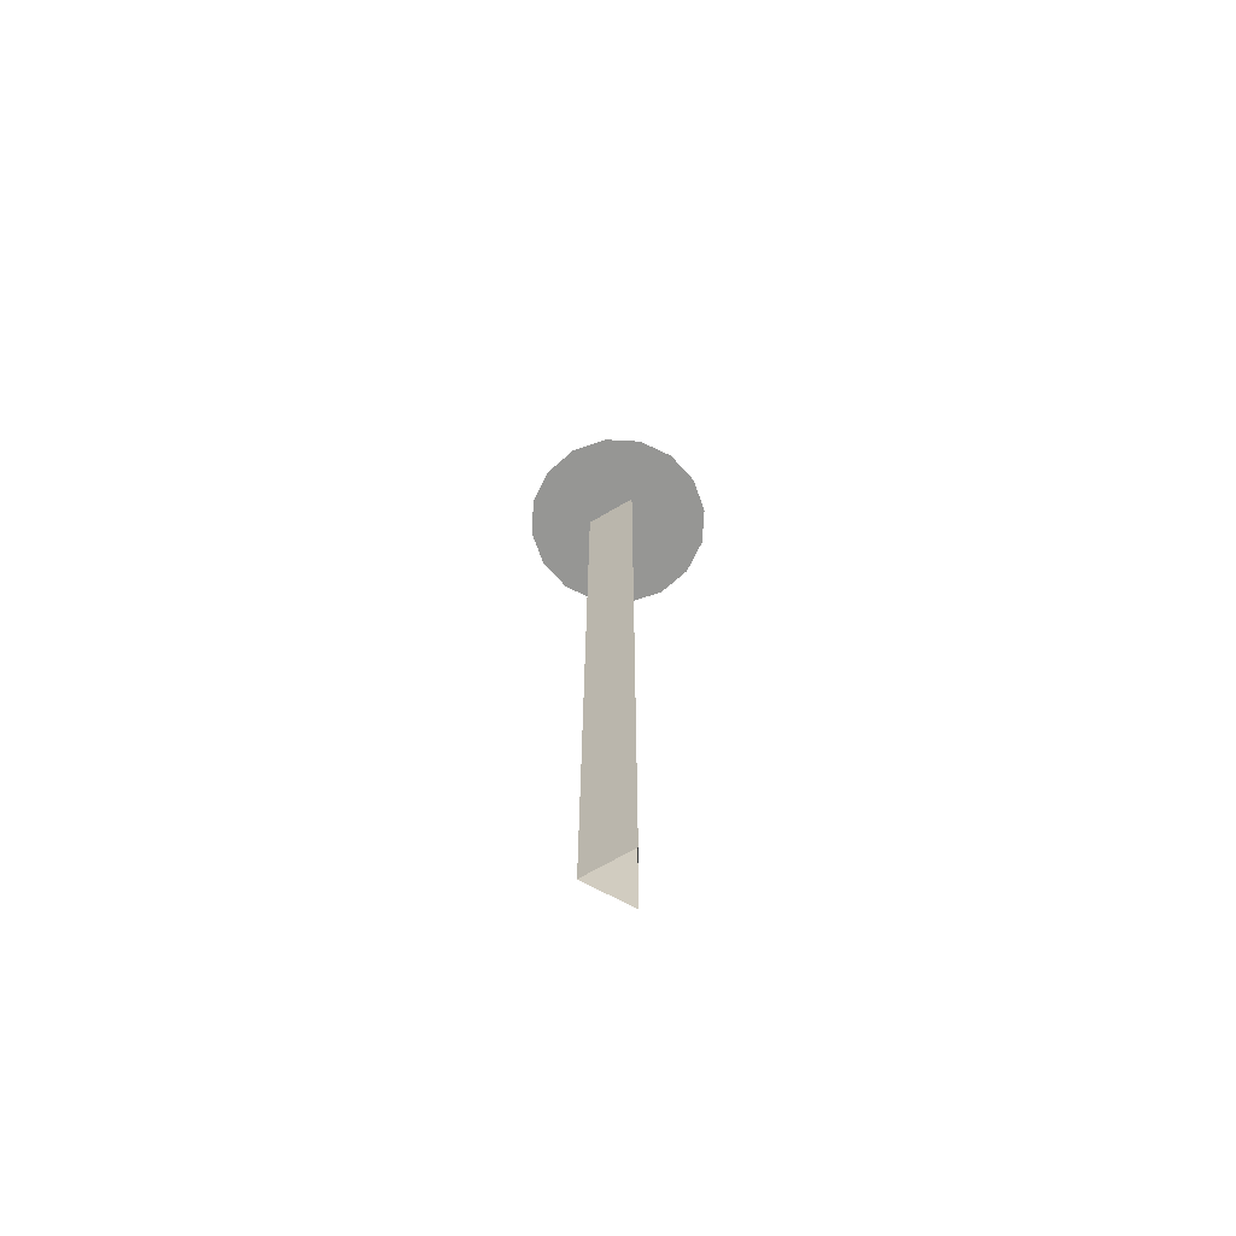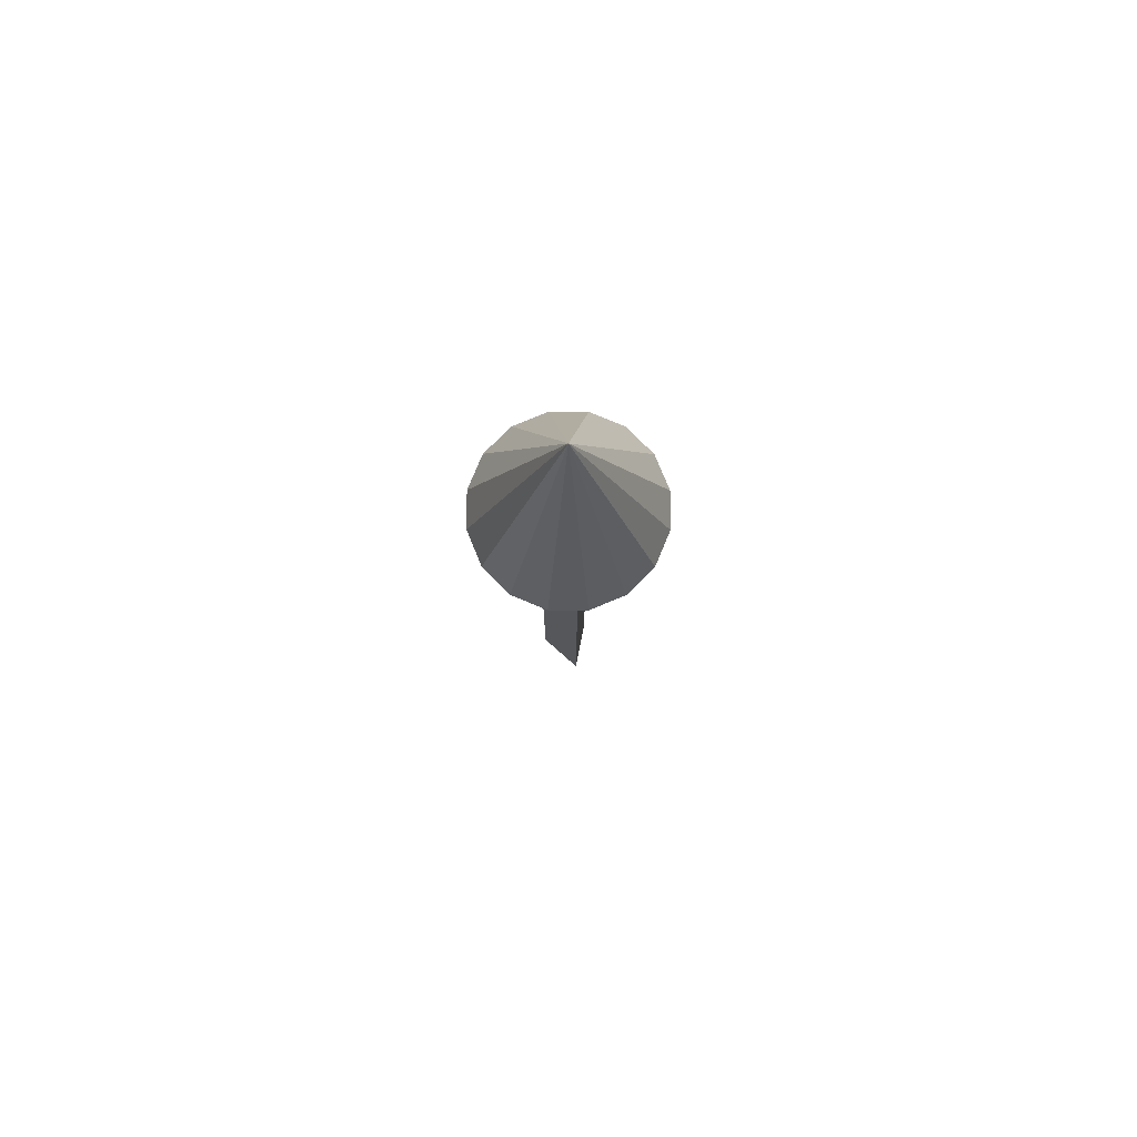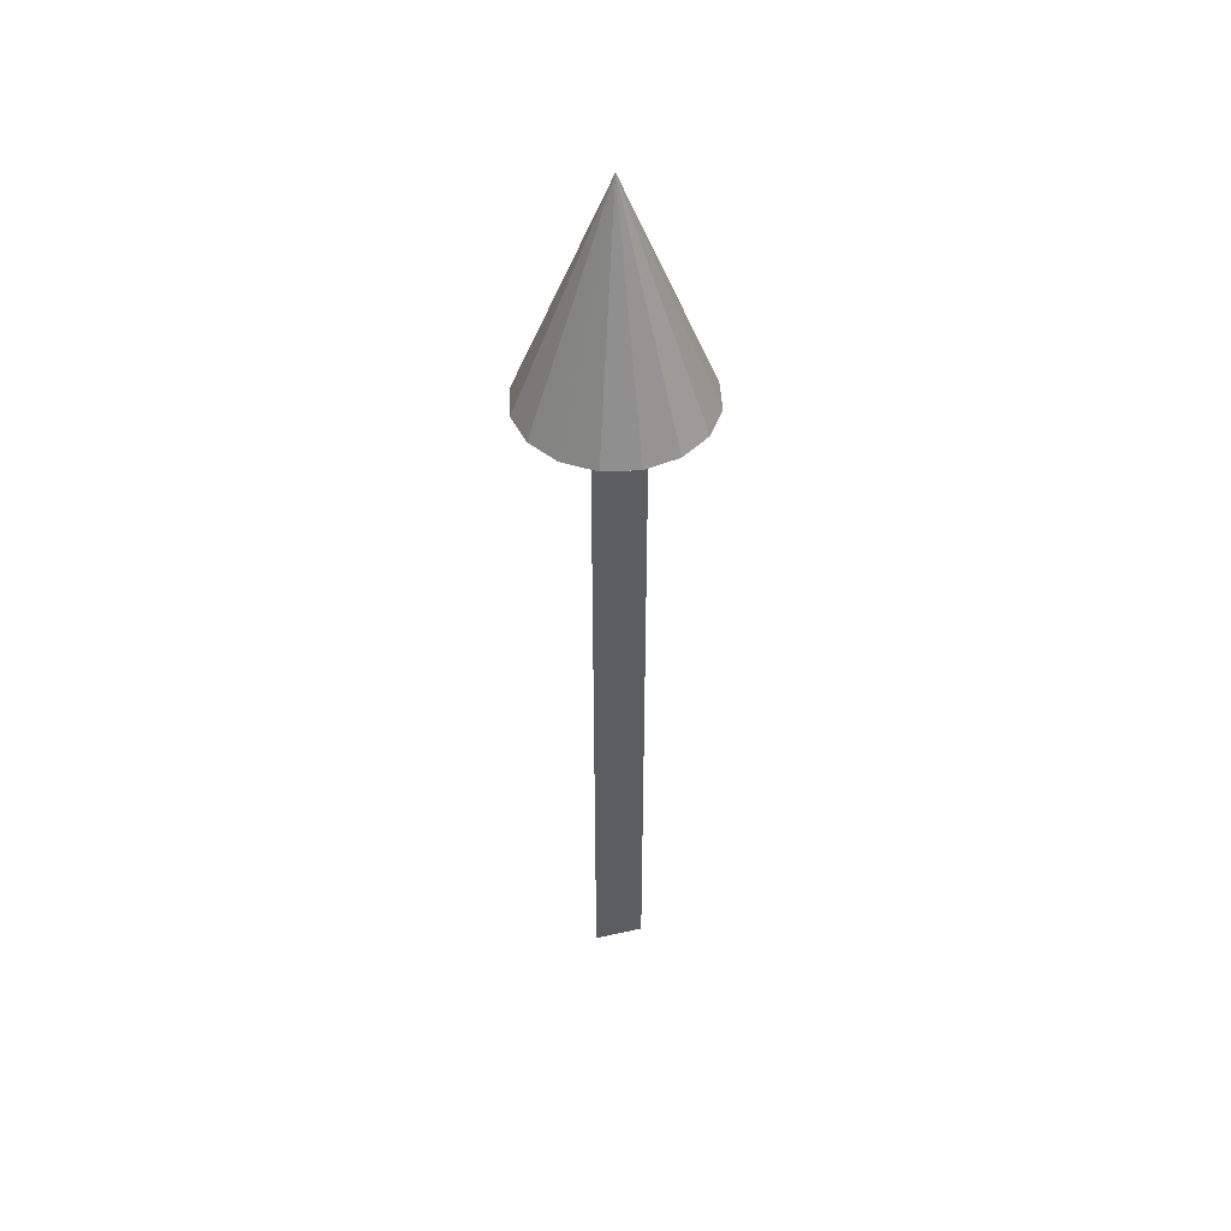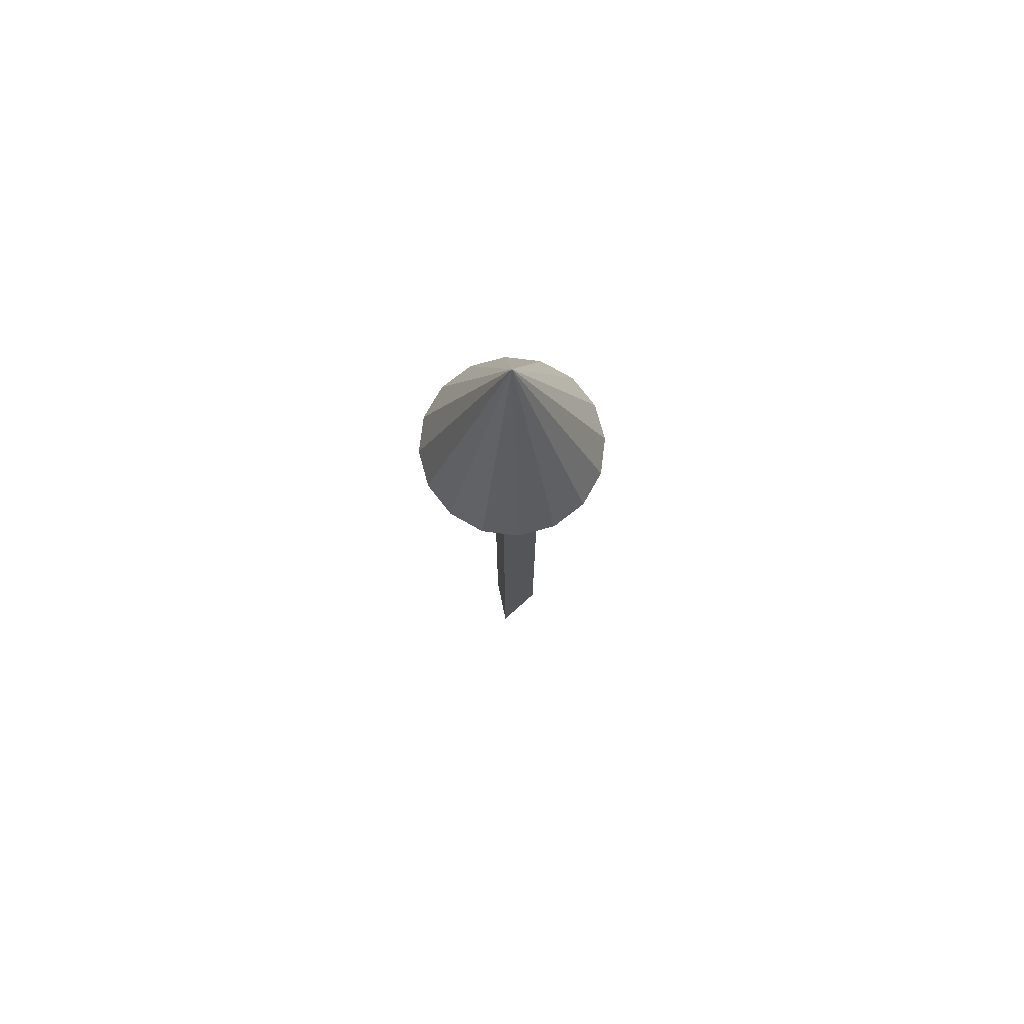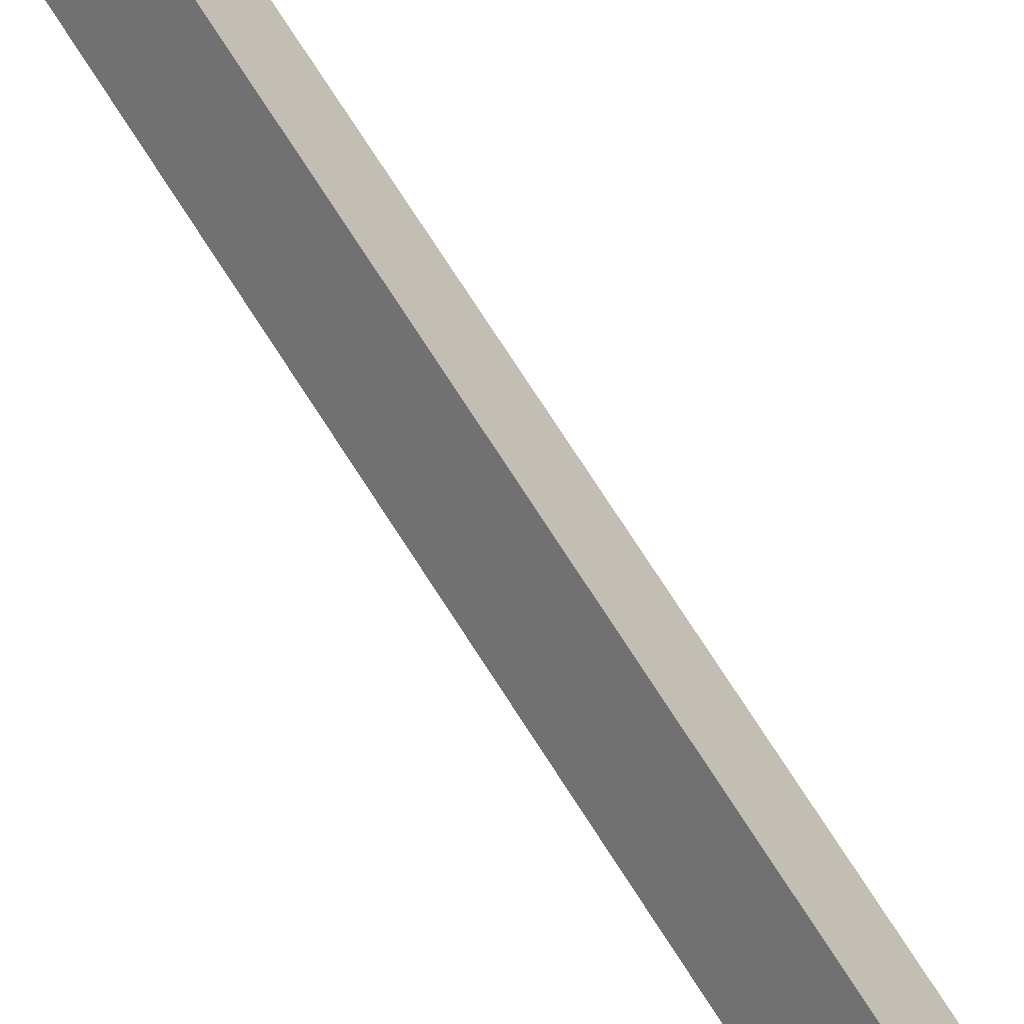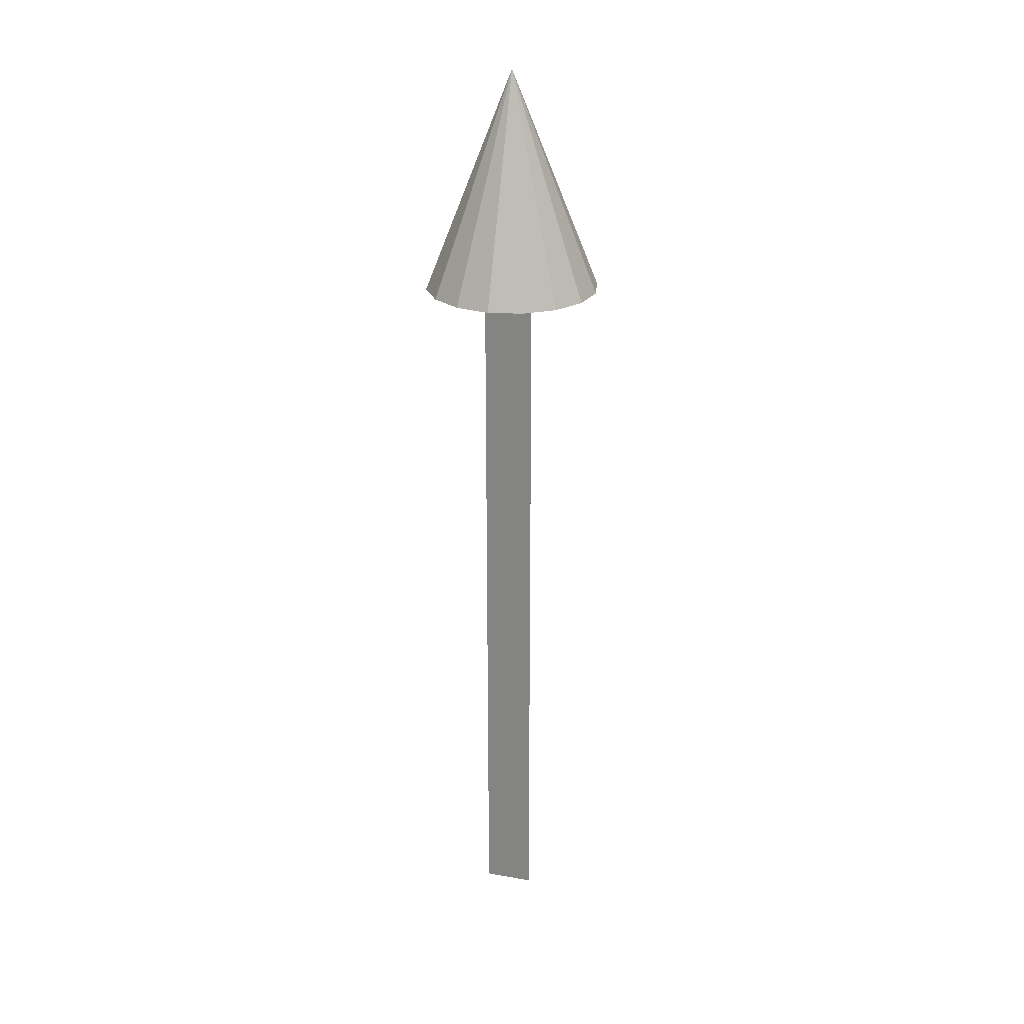
<metadata>
{"format":"obj","ext":"obj","renderer":"f3d","projection":"perspective","resolution":1024,"background":"white","views":[{"elev":-67.7,"azim":30.6,"up":"+Z"},{"elev":78.8,"azim":-78.6,"up":"+Z"},{"elev":46.4,"azim":-14.2,"up":"+Z"},{"elev":75.7,"azim":-161.7,"up":"+Z"},{"elev":70.6,"azim":-32.2,"up":"+Y"},{"elev":25.2,"azim":15.7,"up":"+Z"}]}
</metadata>
<code>
o Cylinder
v 0 0.185 1.534
v 0.07078 0.1709 1.534
v 0.1308 0.1308 1.534
v 0.1709 0.07078 1.534
v 0.185 -0 1.534
v 0.1709 -0.07078 1.534
v 0.1308 -0.1308 1.534
v 0.07078 -0.1709 1.534
v 0 -0.185 1.534
v -0.07078 -0.1709 1.534
v -0.1308 -0.1308 1.534
v -0.1709 -0.07078 1.534
v 0 -0 1.995
v -0.185 -0 1.534
v -0.1709 0.07078 1.534
v -0.1308 0.1308 1.534
v -0.07078 0.1709 1.534
v -0 0.05953 0
v -0 0.05953 1.555
v 0.05156 -0.02977 -0
v 0.05156 -0.02977 1.555
v -0.05156 -0.02977 -0
v -0.05156 -0.02977 1.555
f 1 13 2
f 2 13 3
f 3 13 4
f 4 13 5
f 5 13 6
f 6 13 7
f 7 13 8
f 8 13 9
f 9 13 10
f 10 13 11
f 11 13 12
f 12 13 14
f 14 13 15
f 15 13 16
f 16 13 17
f 17 13 1
f 1 2 3 4 5 6 7 8 9 10 11 12 14 15 16 17
f 18 19 21 20
f 20 21 23 22
f 22 23 19 18

</code>
